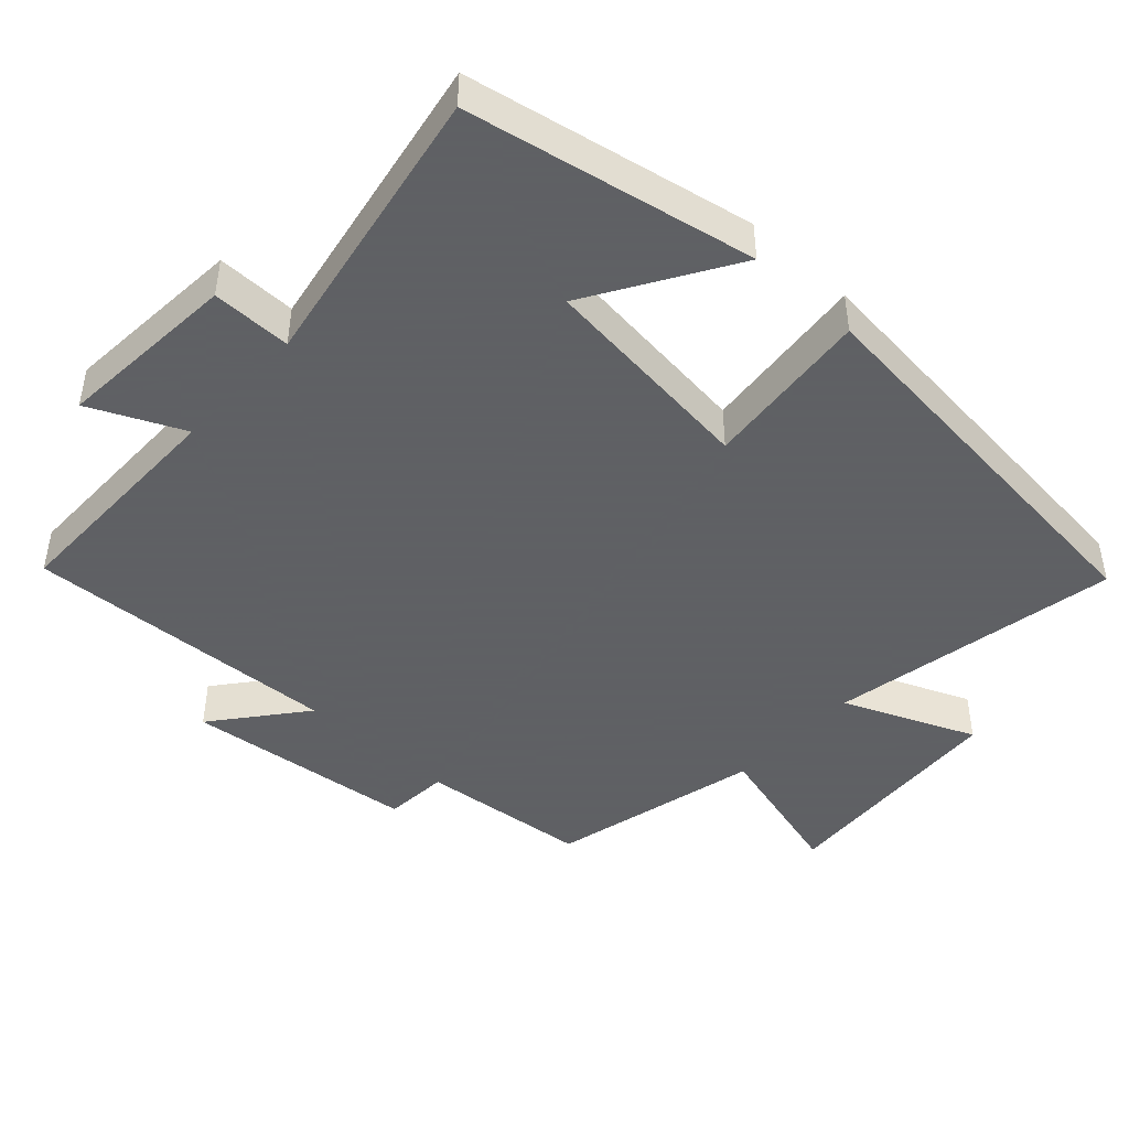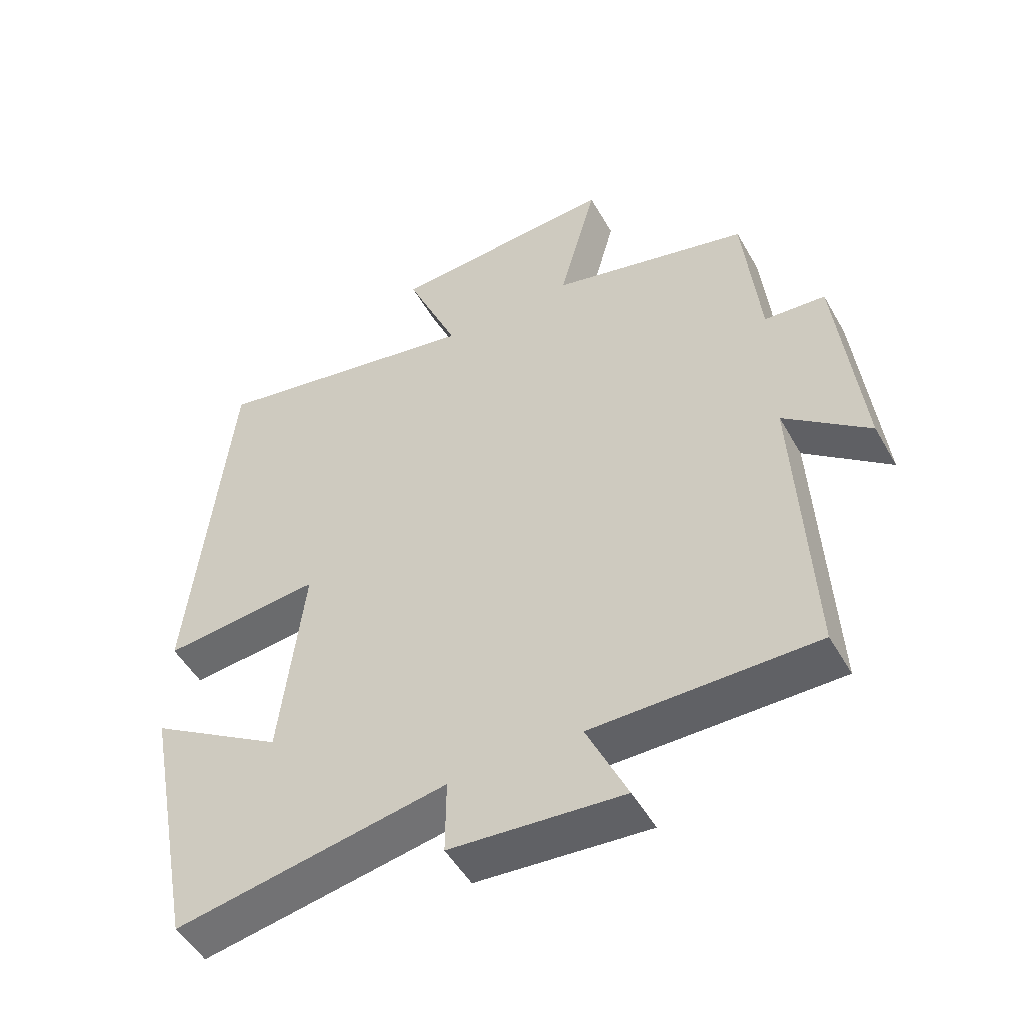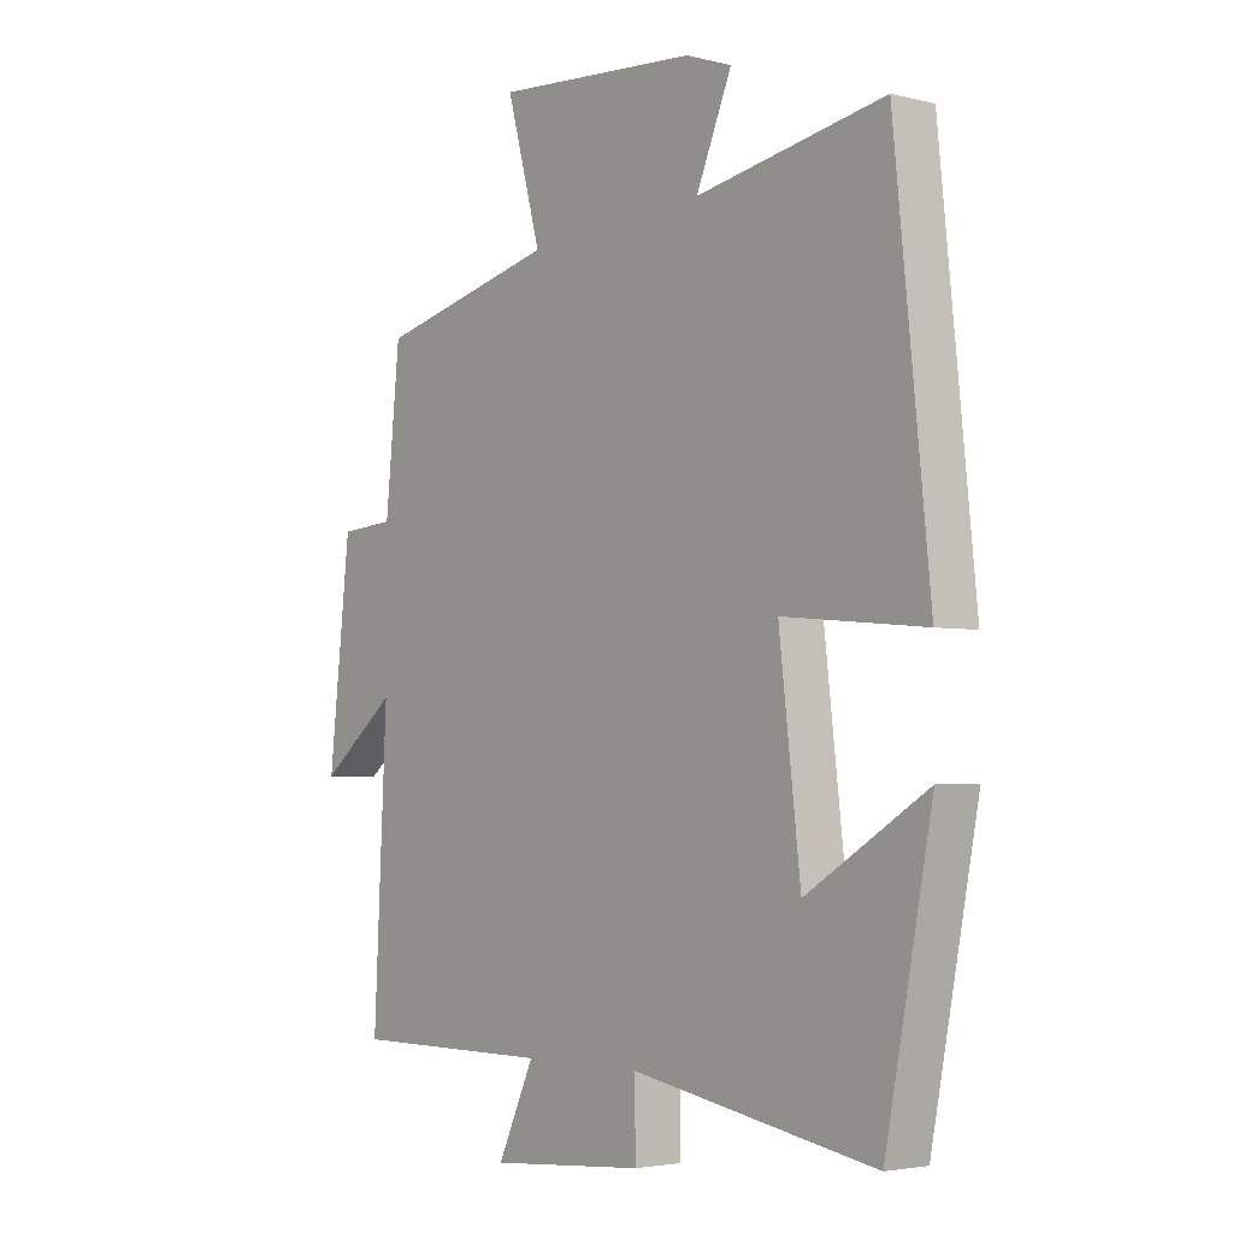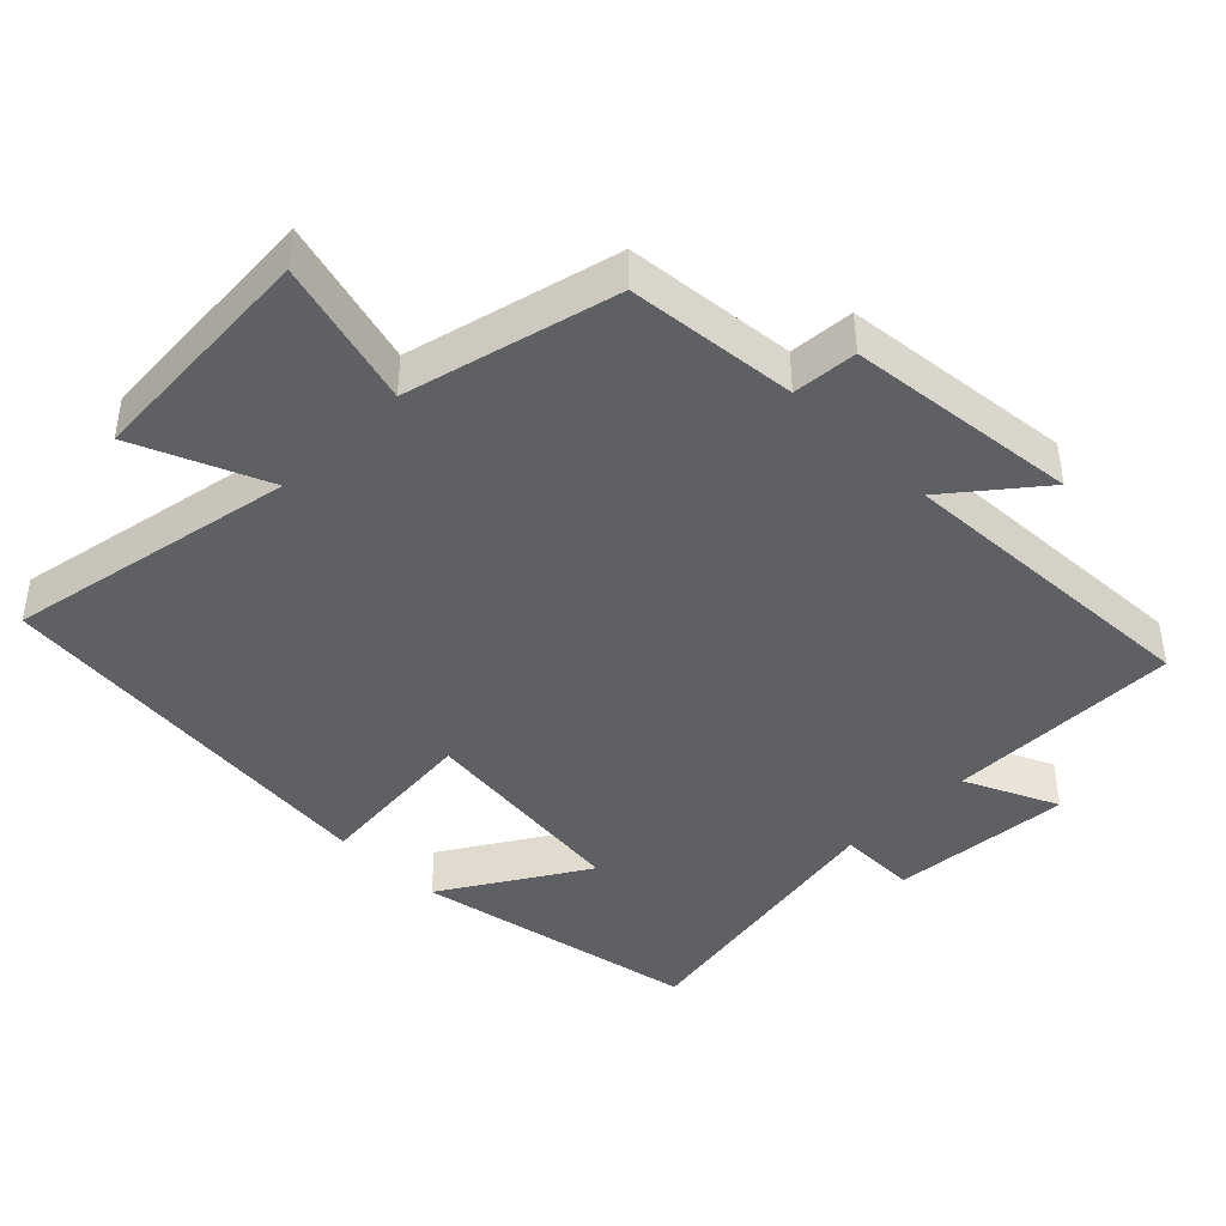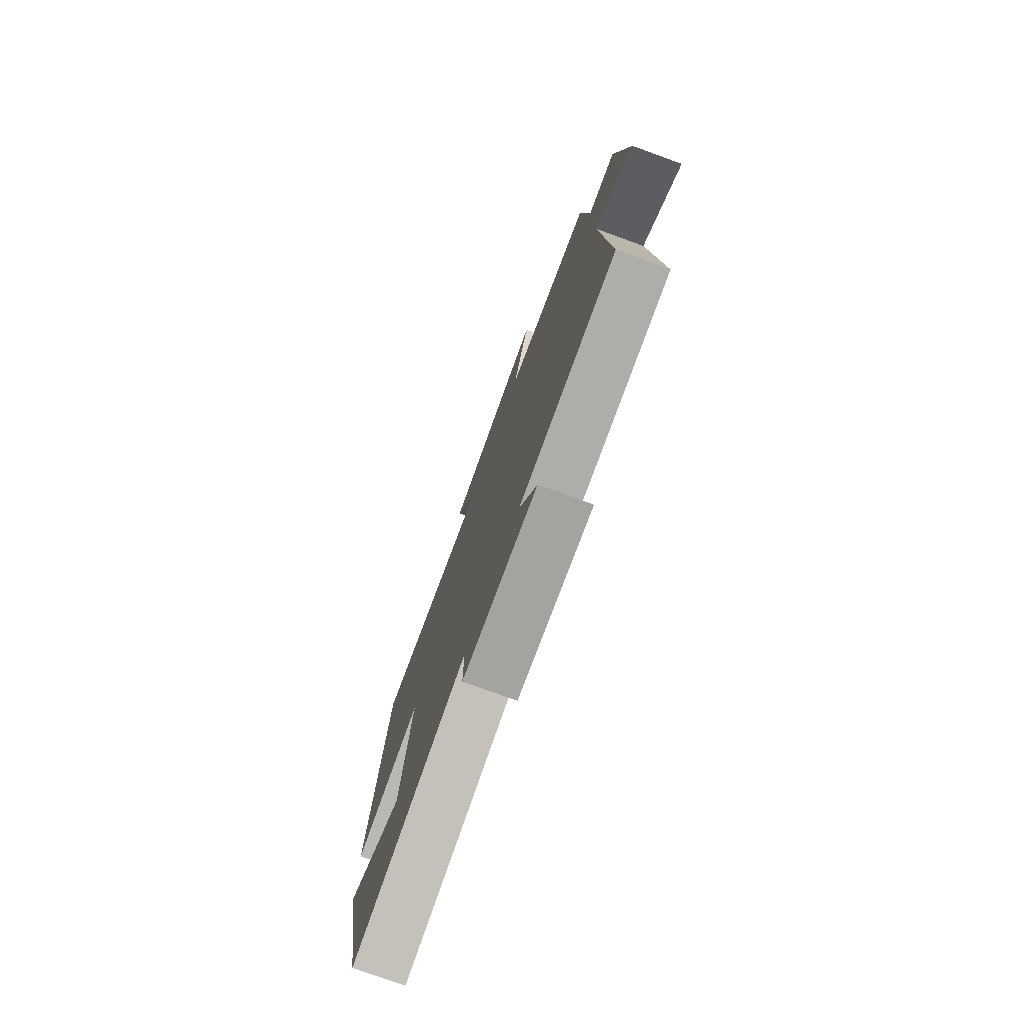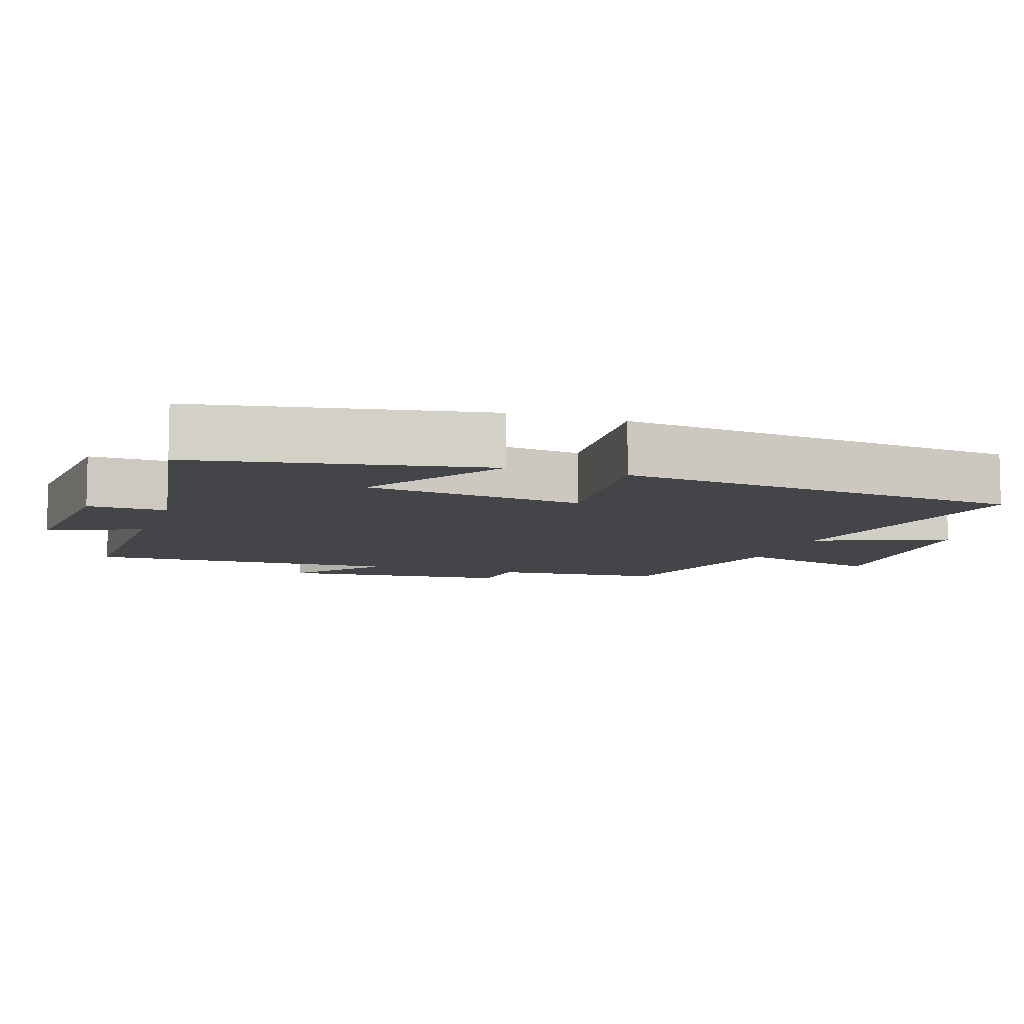
<metadata>
{"format":"obj","ext":"obj","renderer":"f3d","projection":"perspective","resolution":1024,"background":"white","views":[{"elev":-45.3,"azim":-132.6,"up":"+Y"},{"elev":-50.2,"azim":28.8,"up":"+Z"},{"elev":-3.5,"azim":-129.6,"up":"+Z"},{"elev":-42.5,"azim":45.0,"up":"+Y"},{"elev":-77.3,"azim":70.0,"up":"+Z"},{"elev":-8.6,"azim":-109.1,"up":"+Y"}]}
</metadata>
<code>
v 0.476 0.07 0.426
v 0.5 0.07 0.184
v 0.592 0.07 0.177
v 0.628 0.07 -0.153
v 0.5 0.07 -0.05
v 0.522 0.07 -0.5
v 0.186 0.07 -0.5
v 0.247 0.07 -0.633
v -0.013 0.07 -0.613
v -0.012 0.07 -0.5
v -0.421 0.07 -0.574
v -0.5 0.07 -0.165
v -0.297 0.07 -0.29
v -0.261 0.07 0.022
v -0.5 0.07 -0.001
v -0.441 0.07 0.578
v -0.028 0.07 0.5
v -0.107 0.07 0.688
v 0.233 0.07 0.71
v 0.176 0.07 0.5
v 0.476 0 0.426
v 0.5 0 0.184
v 0.592 0 0.177
v 0.628 0 -0.153
v 0.5 0 -0.05
v 0.522 0 -0.5
v 0.186 0 -0.5
v 0.247 0 -0.633
v -0.013 0 -0.613
v -0.012 0 -0.5
v -0.421 0 -0.574
v -0.5 0 -0.165
v -0.297 0 -0.29
v -0.261 0 0.022
v -0.5 0 -0.001
v -0.441 0 0.578
v -0.028 0 0.5
v -0.107 0 0.688
v 0.233 0 0.71
v 0.176 0 0.5
f 17 18 19 20
f 17 20 1 2
f 16 17 2
f 15 16 2
f 14 15 2
f 13 14 2 3
f 10 11 12 13
f 10 13 3
f 7 8 9 10
f 7 10 3
f 5 6 7
f 5 7 3
f 3 4 5
f 40 39 38 37
f 22 21 40 37
f 22 37 36
f 22 36 35
f 22 35 34
f 23 22 34 33
f 33 32 31 30
f 23 33 30
f 30 29 28 27
f 23 30 27
f 27 26 25
f 23 27 25
f 25 24 23
f 1 21 22 2
f 2 22 23 3
f 3 23 24 4
f 4 24 25 5
f 5 25 26 6
f 6 26 27 7
f 7 27 28 8
f 8 28 29 9
f 9 29 30 10
f 10 30 31 11
f 11 31 32 12
f 12 32 33 13
f 13 33 34 14
f 14 34 35 15
f 15 35 36 16
f 16 36 37 17
f 17 37 38 18
f 18 38 39 19
f 19 39 40 20
f 20 40 21 1

</code>
